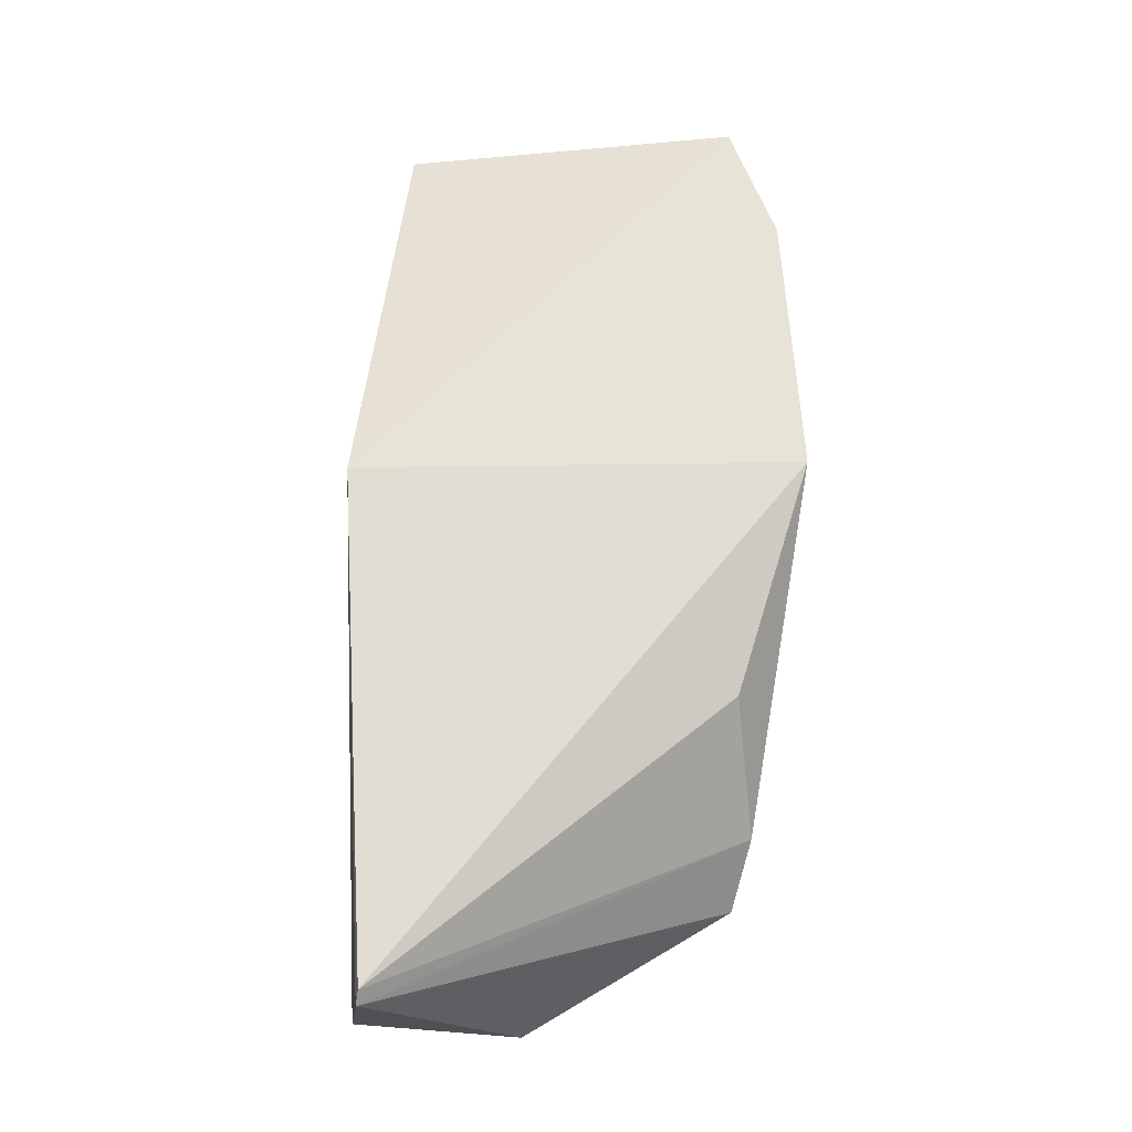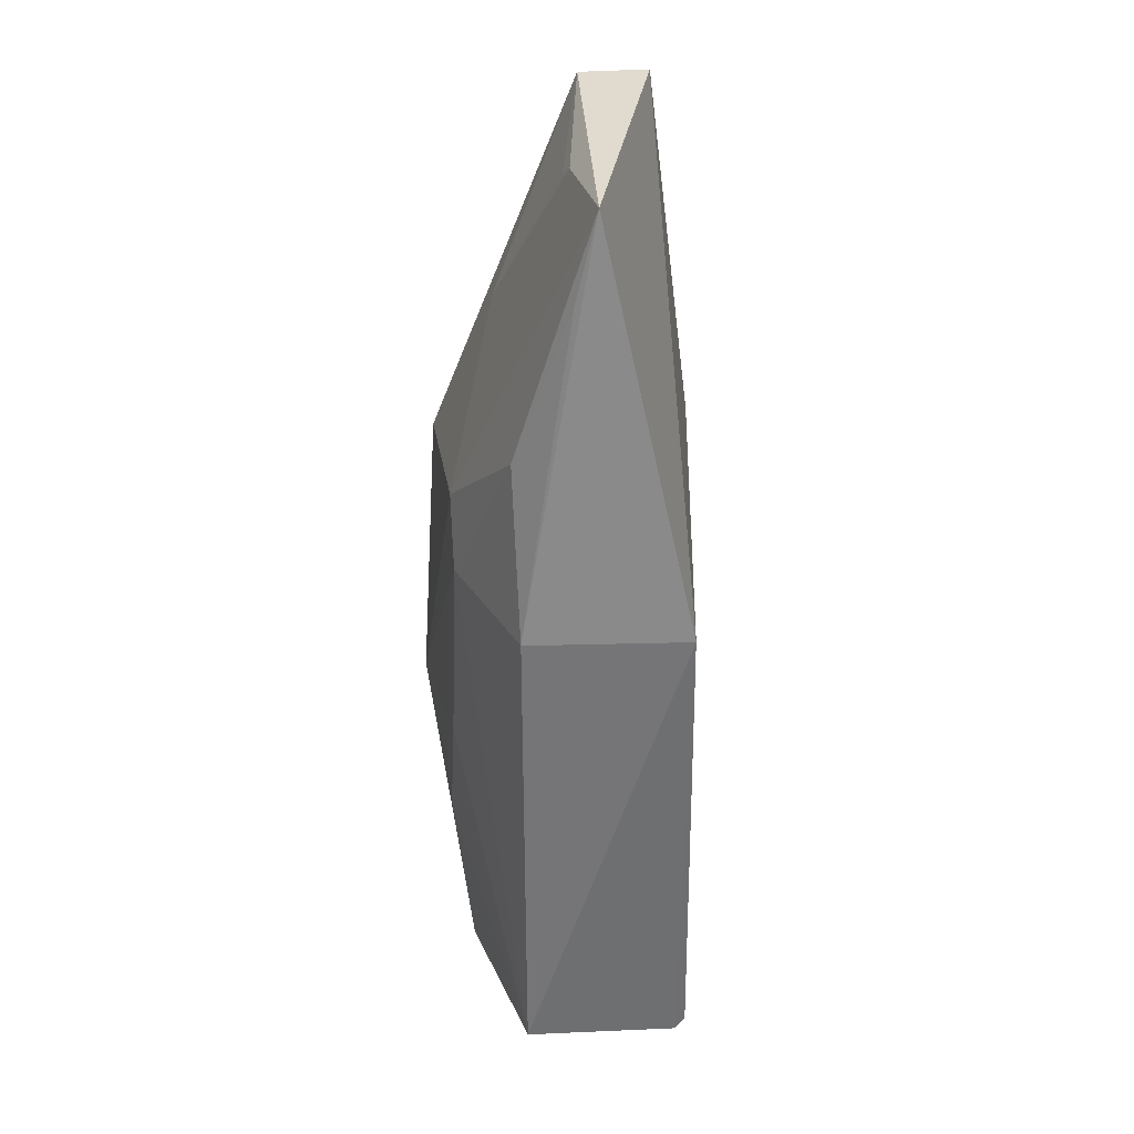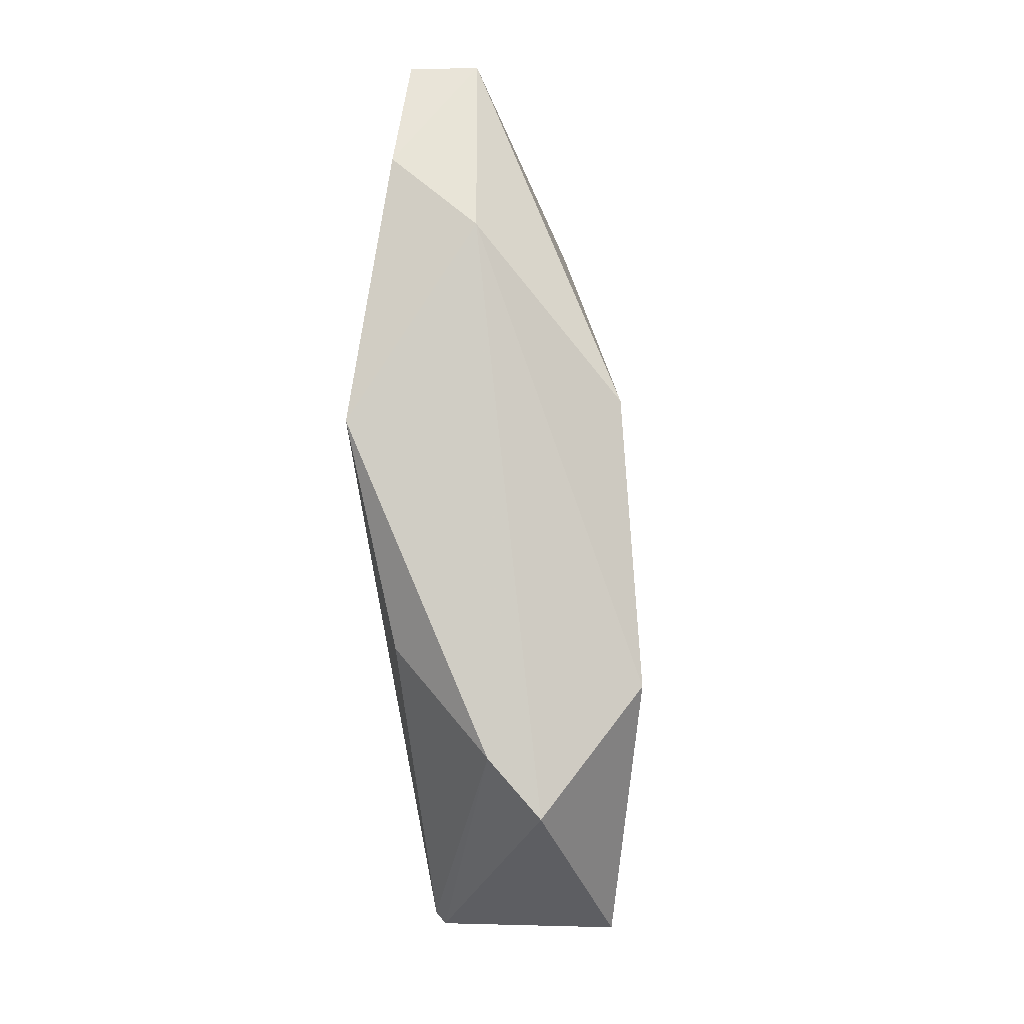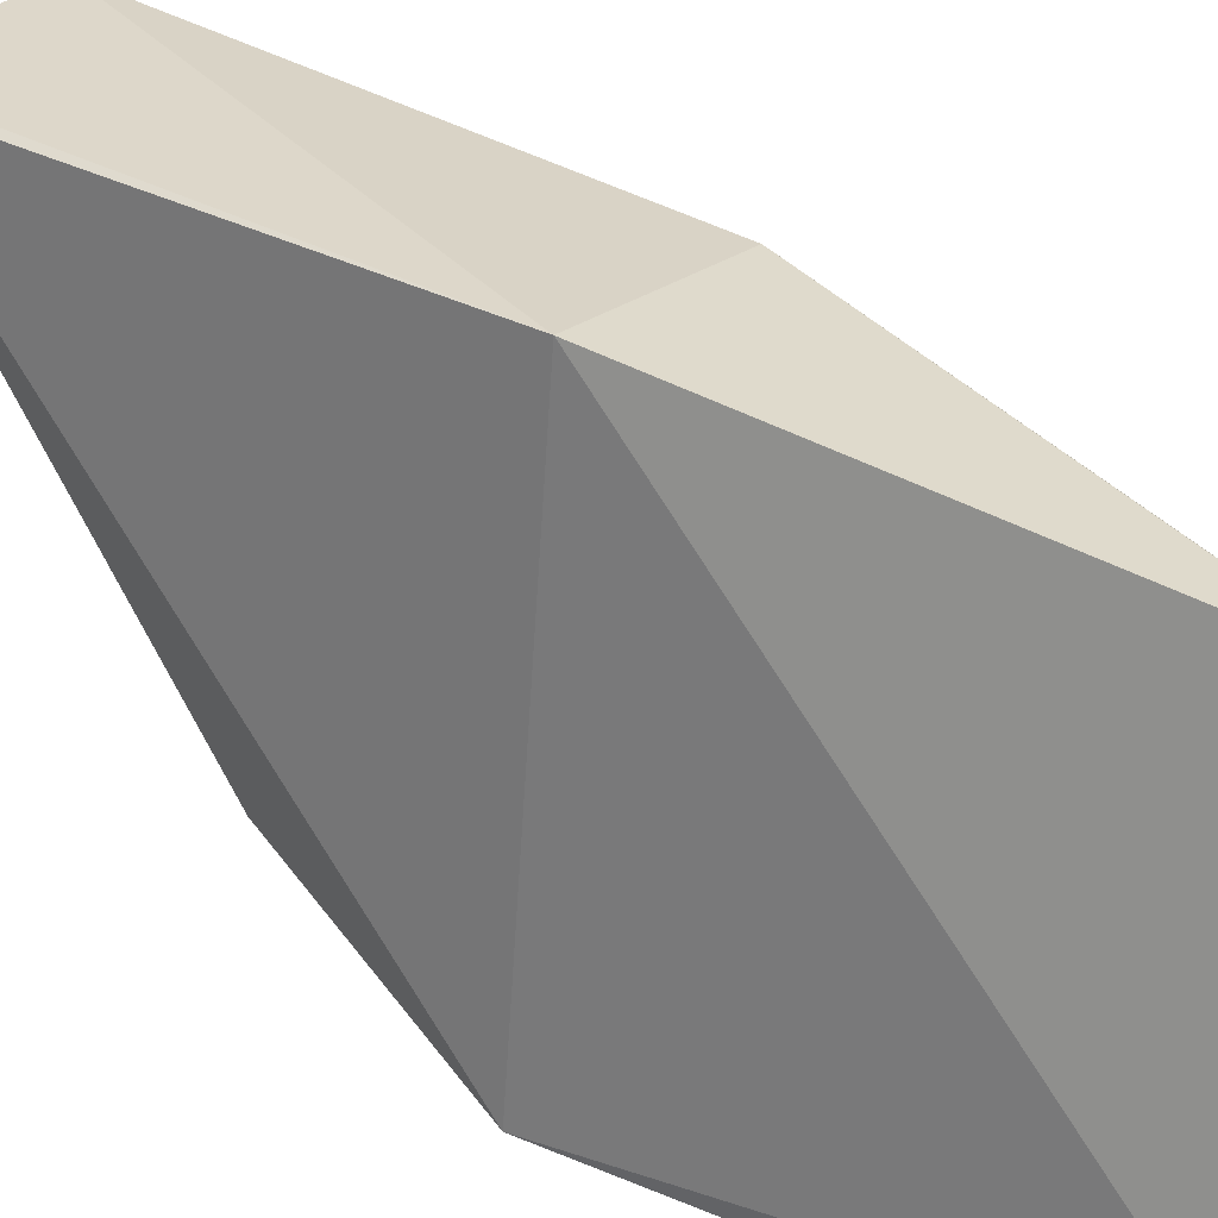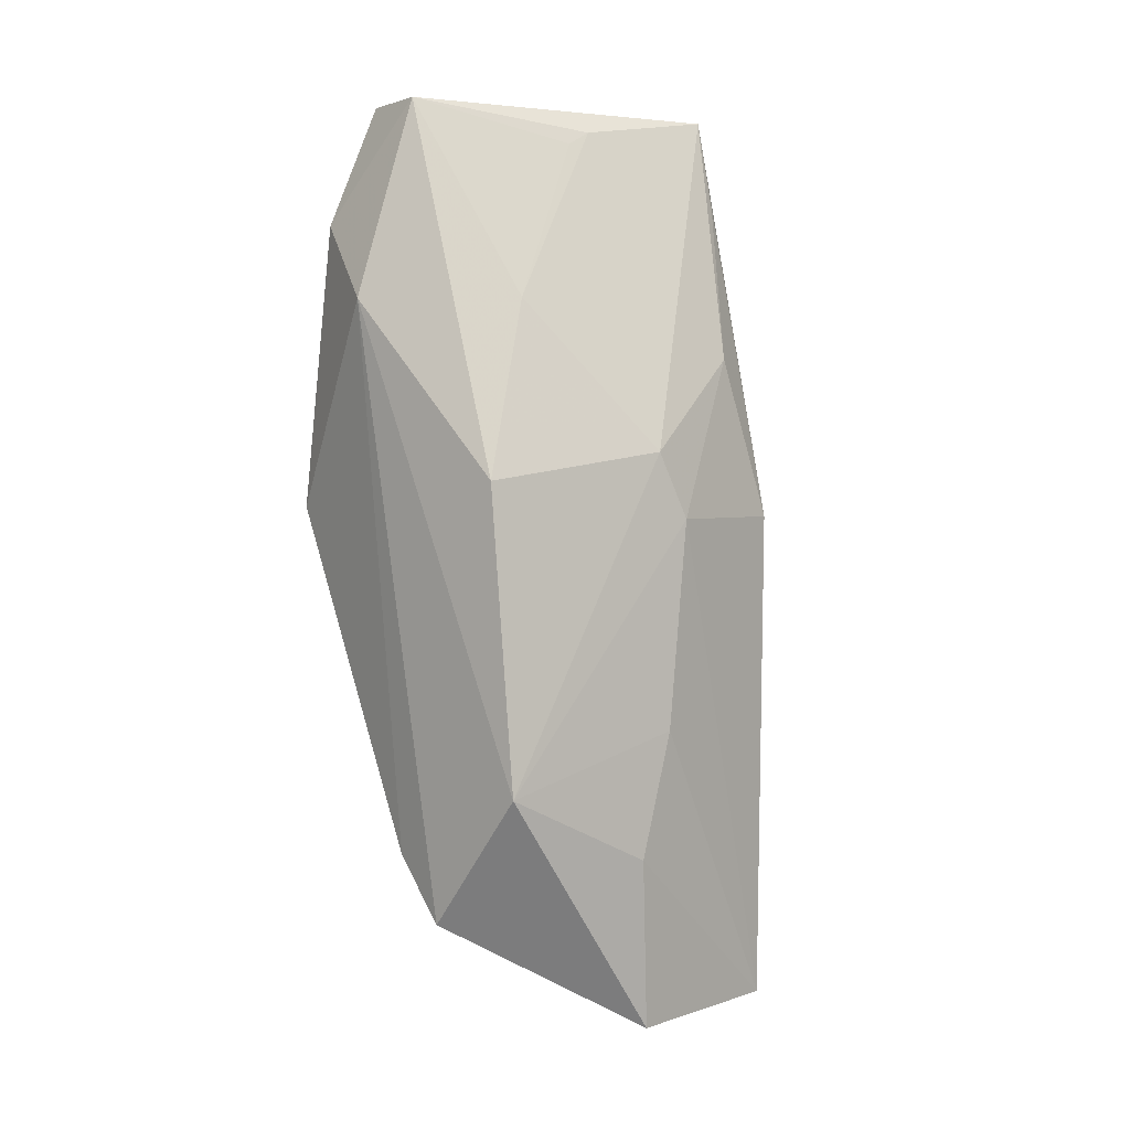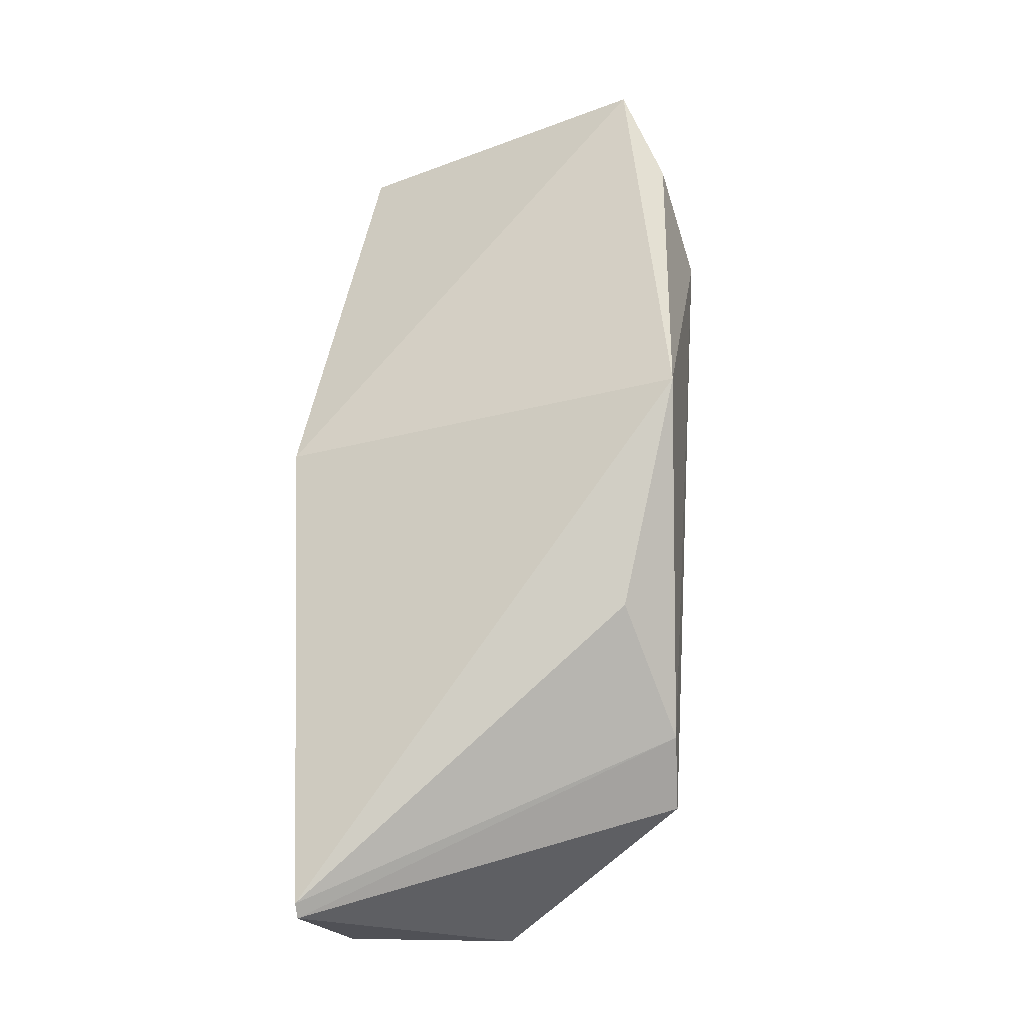
<metadata>
{"format":"obj","ext":"obj","renderer":"f3d","projection":"perspective","resolution":1024,"background":"white","views":[{"elev":-21.4,"azim":85.0,"up":"+Y"},{"elev":32.7,"azim":-4.5,"up":"+Y"},{"elev":-9.8,"azim":-174.3,"up":"+Y"},{"elev":32.8,"azim":131.6,"up":"+Z"},{"elev":3.7,"azim":-118.7,"up":"+Y"},{"elev":-23.8,"azim":107.9,"up":"+Y"}]}
</metadata>
<code>
v -0.04104 0.002126 0.03122
v -0.03409 -0.06332 0.03313
v -0.03134 -0.02669 0.00317
v -0.04093 -0.01184 0.003317
v -0.05269 -0.04587 0.009398
v -0.03529 0.002273 0.007257
v -0.04612 -0.06366 0.03361
v -0.05132 -0.02442 0.008464
v -0.04532 -0.05562 0.007145
v -0.03444 -0.006304 0.003972
v -0.03474 -0.02691 0.03523
v -0.04042 0.002413 0.007804
v -0.05034 -0.02734 0.02448
v -0.03441 -0.04302 0.008053
v -0.04967 -0.06392 0.0217
v -0.04154 -0.05124 0.006203
v -0.03487 -0.06424 0.03325
v -0.04624 -0.02747 0.03395
v -0.042 0.0006479 0.02113
v -0.05041 -0.02255 0.02222
v -0.0511 -0.05134 0.02054
v -0.04686 -0.01181 0.01315
v -0.04652 -0.01583 0.03009
v -0.05079 -0.04232 0.02289
v -0.04233 -0.0003061 0.01939
v -0.04254 -0.0042 0.03148
f 8 4 5
f 9 5 4
f 10 6 3
f 10 3 4
f 11 6 1
f 11 2 3
f 11 3 6
f 12 4 8
f 12 10 4
f 12 6 10
f 12 1 6
f 14 3 2
f 15 5 9
f 16 9 4
f 16 4 3
f 16 3 14
f 16 14 2
f 17 11 7
f 17 2 11
f 17 7 15
f 17 15 9
f 17 16 2
f 17 9 16
f 18 11 1
f 18 7 11
f 18 13 7
f 19 1 12
f 20 8 5
f 20 5 13
f 20 1 19
f 21 5 15
f 21 15 7
f 22 12 8
f 22 20 19
f 22 8 20
f 23 1 20
f 23 20 13
f 23 13 18
f 24 13 5
f 24 5 21
f 24 21 7
f 24 7 13
f 25 22 19
f 25 19 12
f 25 12 22
f 26 23 18
f 26 18 1
f 26 1 23

</code>
